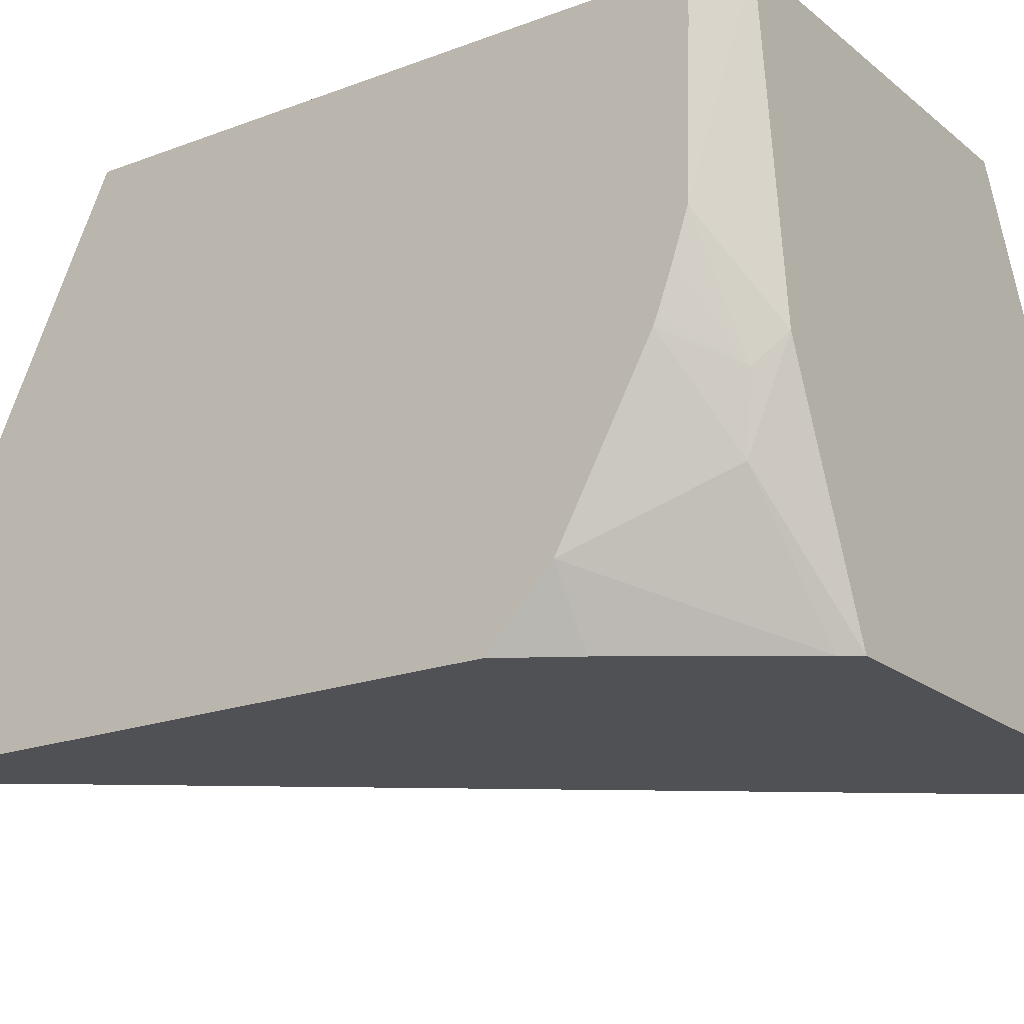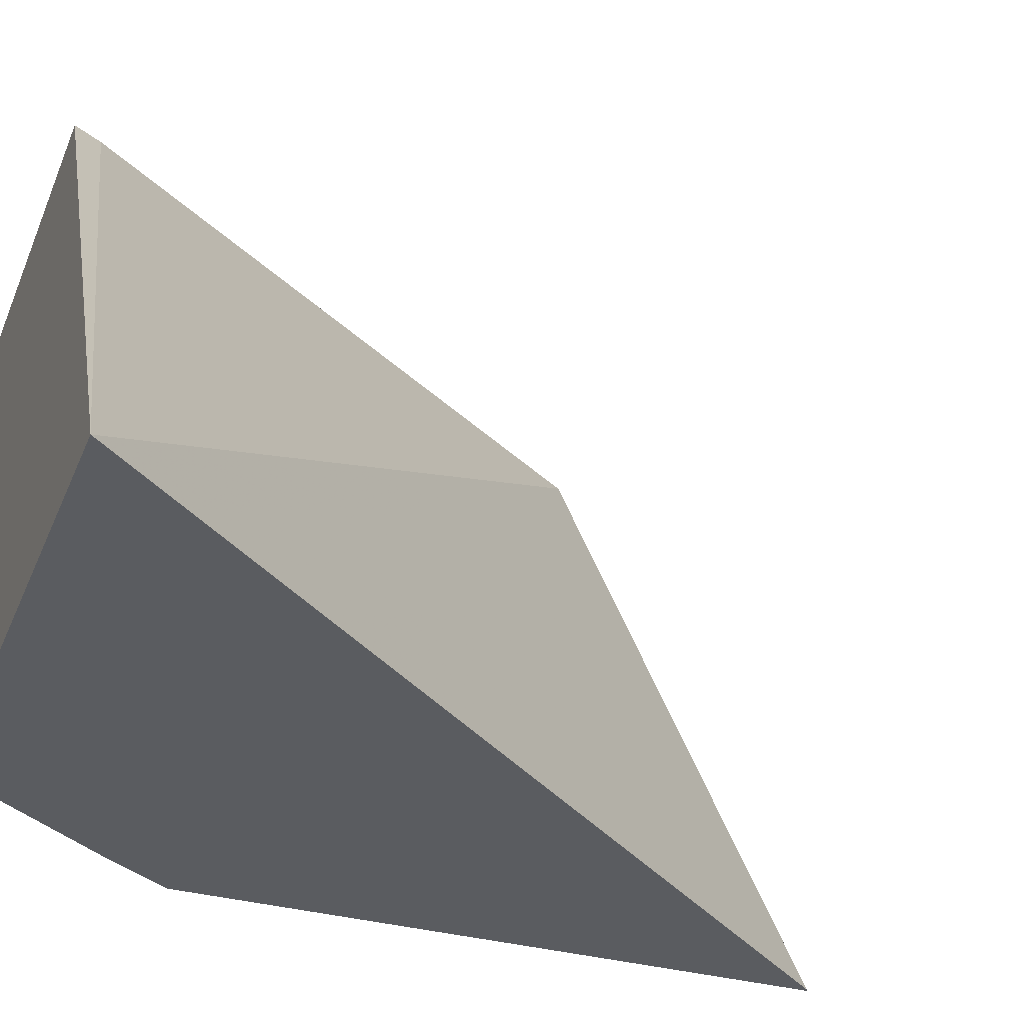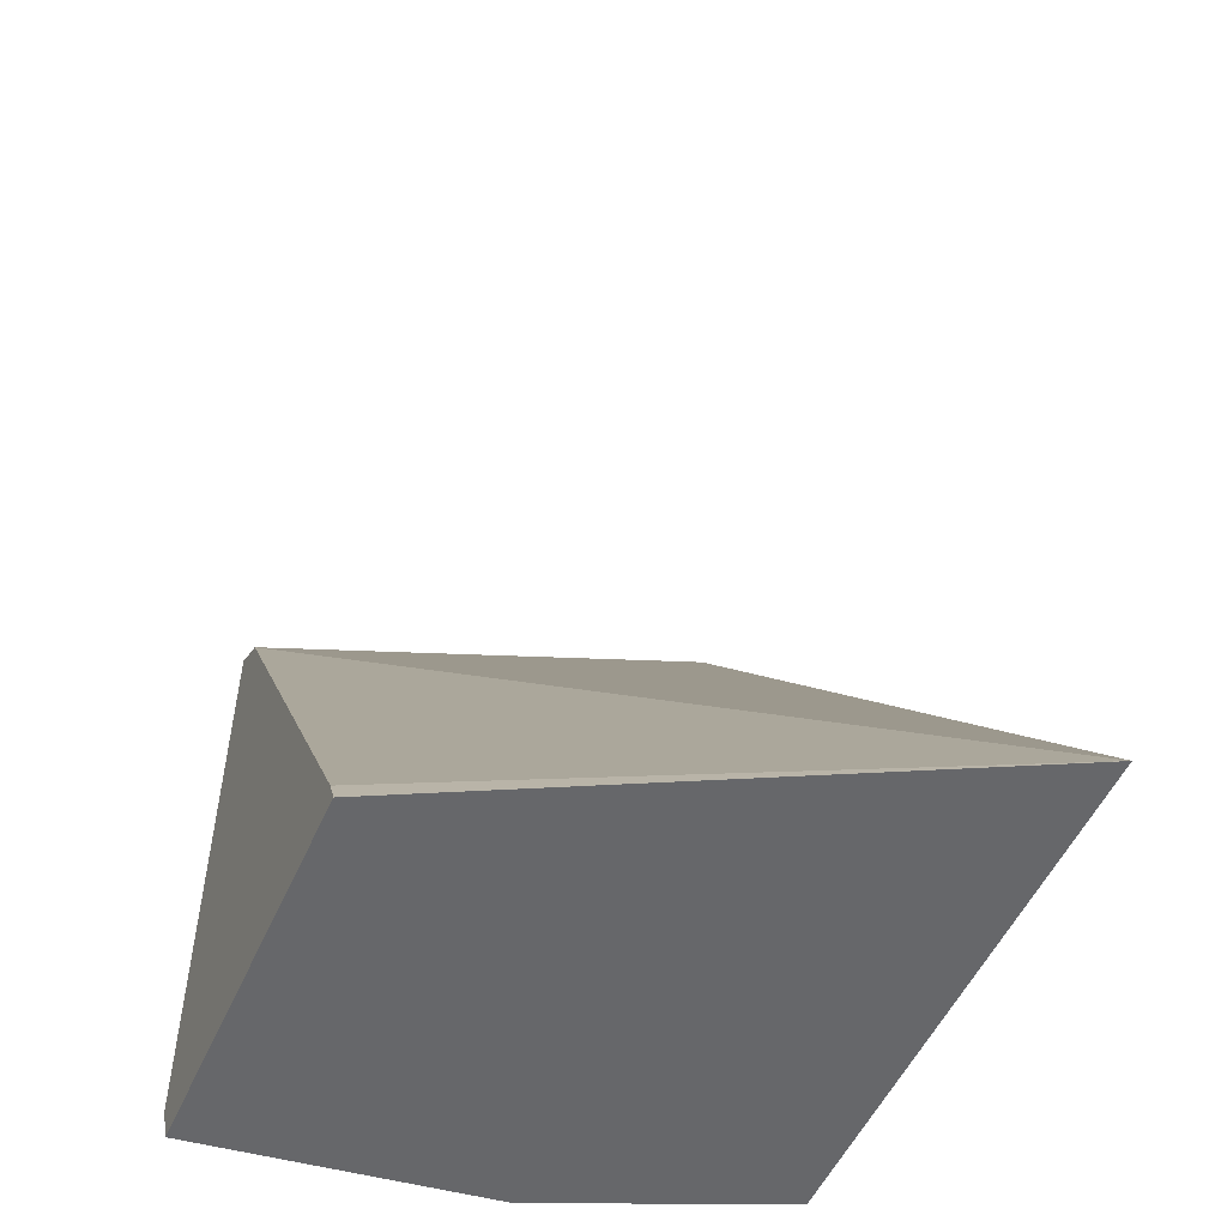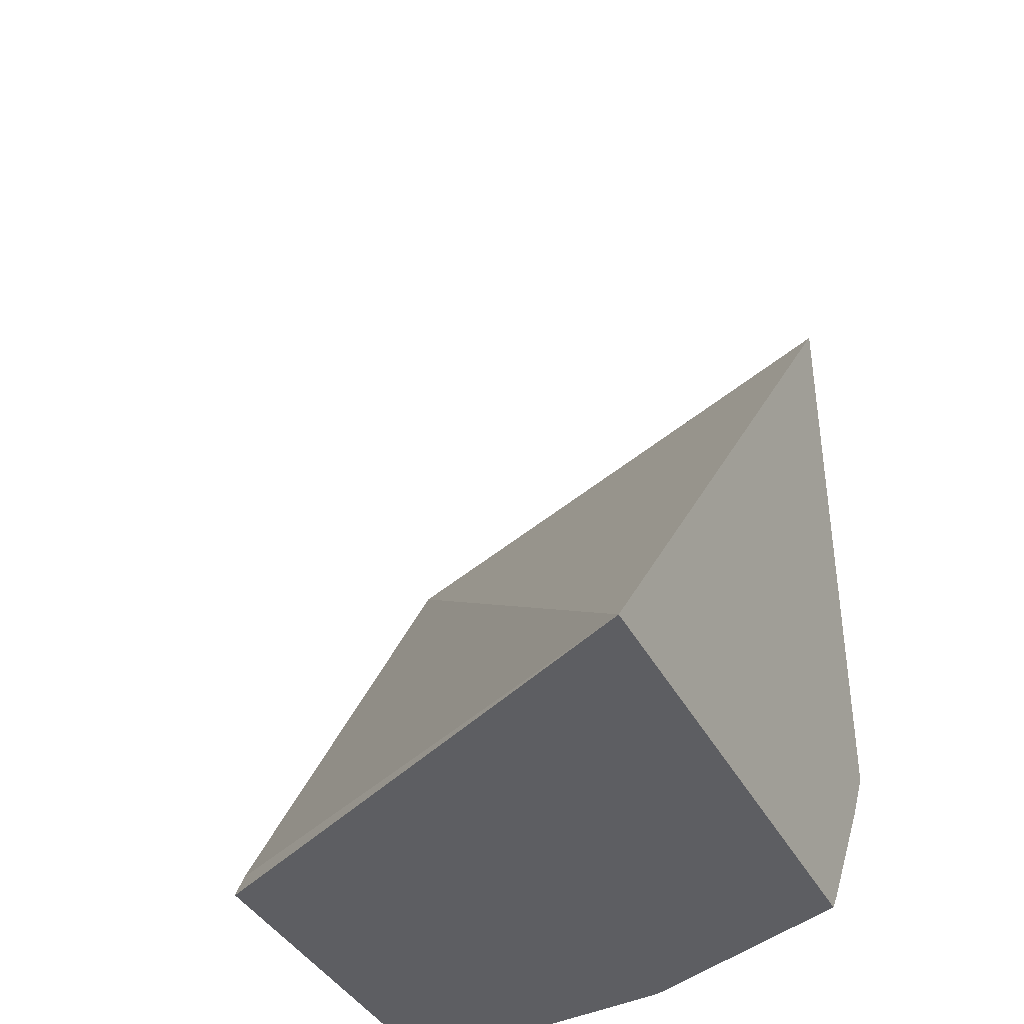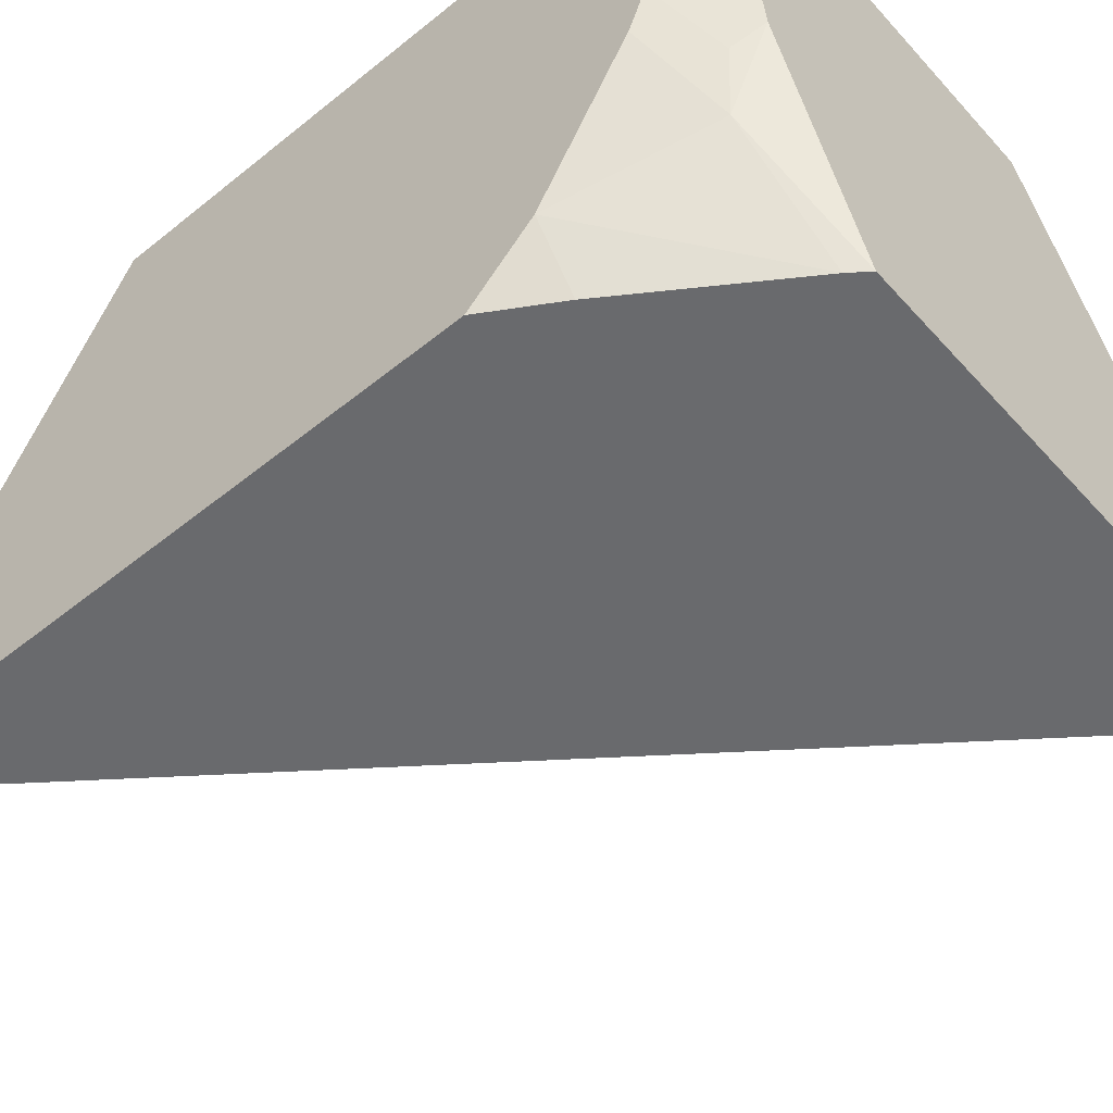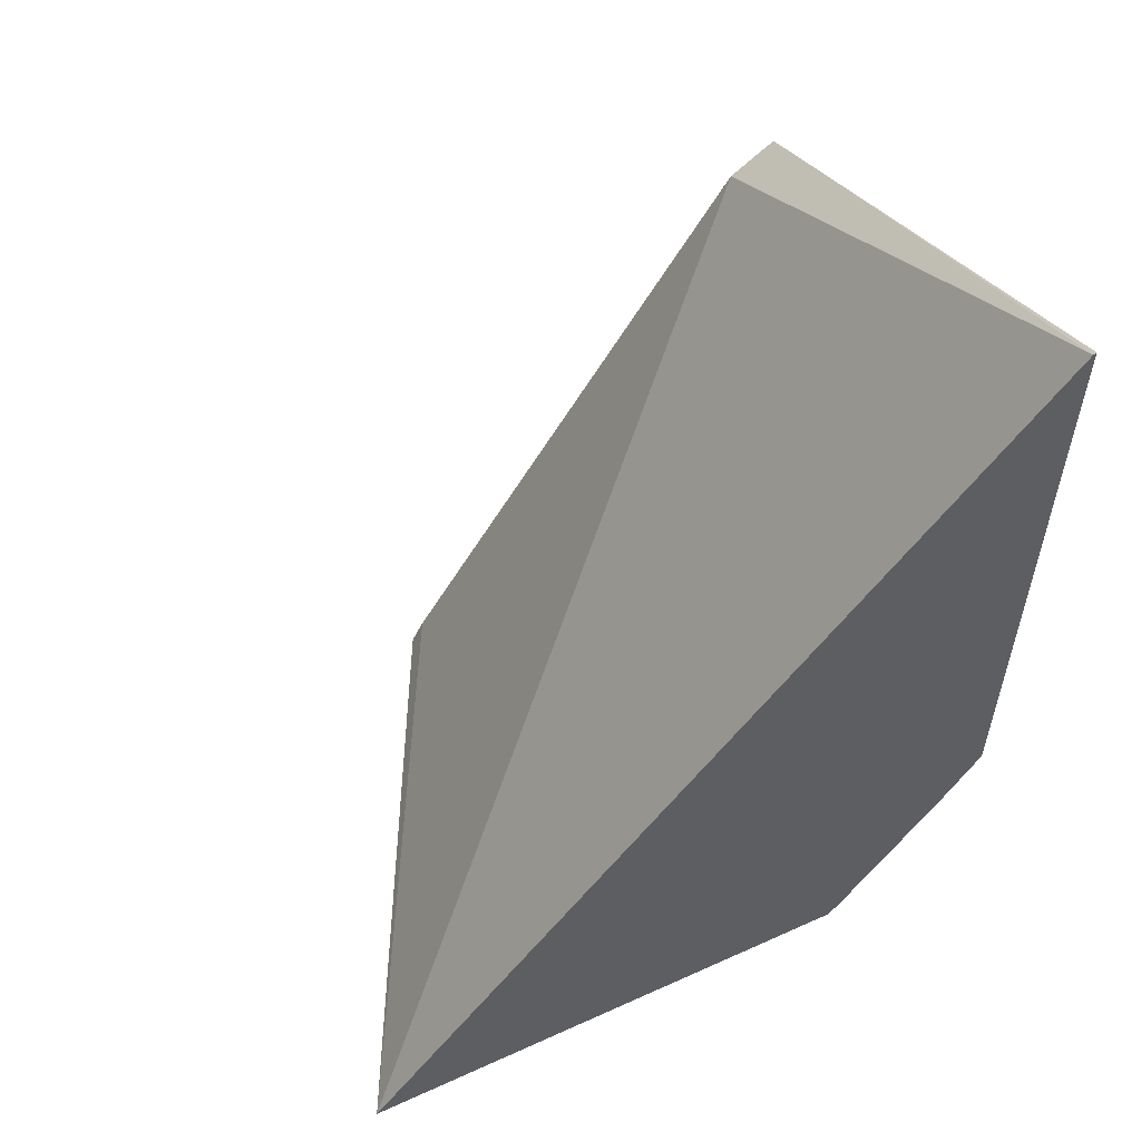
<metadata>
{"format":"obj","ext":"obj","renderer":"f3d","projection":"perspective","resolution":1024,"background":"white","views":[{"elev":-19.6,"azim":-55.1,"up":"+Z"},{"elev":-34.0,"azim":69.3,"up":"+Z"},{"elev":-52.2,"azim":66.5,"up":"+Y"},{"elev":-39.0,"azim":115.3,"up":"+Y"},{"elev":-53.0,"azim":-49.2,"up":"+Z"},{"elev":56.6,"azim":154.7,"up":"+Y"}]}
</metadata>
<code>
v -0.09884 -0.8278 -0.1419
v -0.1748 -0.8204 0.0001004
v -0.1714 -0.8272 0.0001004
v -0.1711 -0.8278 0.0001004
v -0.2454 -0.8278 -0.1419
v -0.2874 -0.5819 -0.1419
v -0.2757 -0.659 0.0001004
v -0.2819 -0.8278 0.0001004
v -0.272 -0.8278 -0.07998
v -0.2723 -0.817 -0.1059
v -0.2492 -0.8228 -0.1419
v -0.2882 -0.5815 -0.1419
v -0.2882 -0.6339 -0.03451
v -0.2882 -0.6508 0.0001004
v -0.2819 -0.8278 3.1e-06
v -0.2823 -0.8272 0.0001004
v -0.2821 -0.8278 -0.0003582
v -0.2882 -0.8141 -0.05469
v -0.2757 -0.8204 -0.08741
v -0.2882 -0.8053 -0.07937
v -0.2882 -0.7809 -0.124
v -0.2772 -0.7815 -0.1419
v -0.2882 -0.7635 -0.1419
v -0.2882 -0.8154 0.0001004
v -0.2825 -0.8269 0.0001004
v -0.2882 -0.8154 -0.0117
v -0.2882 -0.8101 -0.0666
v -0.2882 -0.8063 -0.07713
f 12 20 28
f 12 21 20
f 12 23 21
f 11 21 22
f 10 20 21
f 10 19 20
f 9 19 10
f 9 18 19
f 12 28 27
f 10 21 11
f 9 17 18
f 15 16 17
f 12 18 26
f 12 26 24
f 12 24 14
f 12 14 13
f 16 25 17
f 17 26 18
f 17 25 24
f 17 24 26
f 18 27 19
f 19 27 28
f 8 16 15
f 12 27 18
f 6 14 7
f 1 12 6
f 6 12 13
f 19 28 20
f 1 2 3
f 1 3 4
f 1 4 8
f 1 8 15
f 1 15 17
f 1 17 9
f 1 9 5
f 1 5 11
f 1 11 22
f 1 22 23
f 1 23 12
f 1 6 7
f 1 7 2
f 2 7 14
f 2 14 24
f 2 24 25
f 2 25 16
f 2 16 8
f 2 8 4
f 2 4 3
f 5 9 10
f 5 10 11
f 6 13 14
f 21 23 22

</code>
